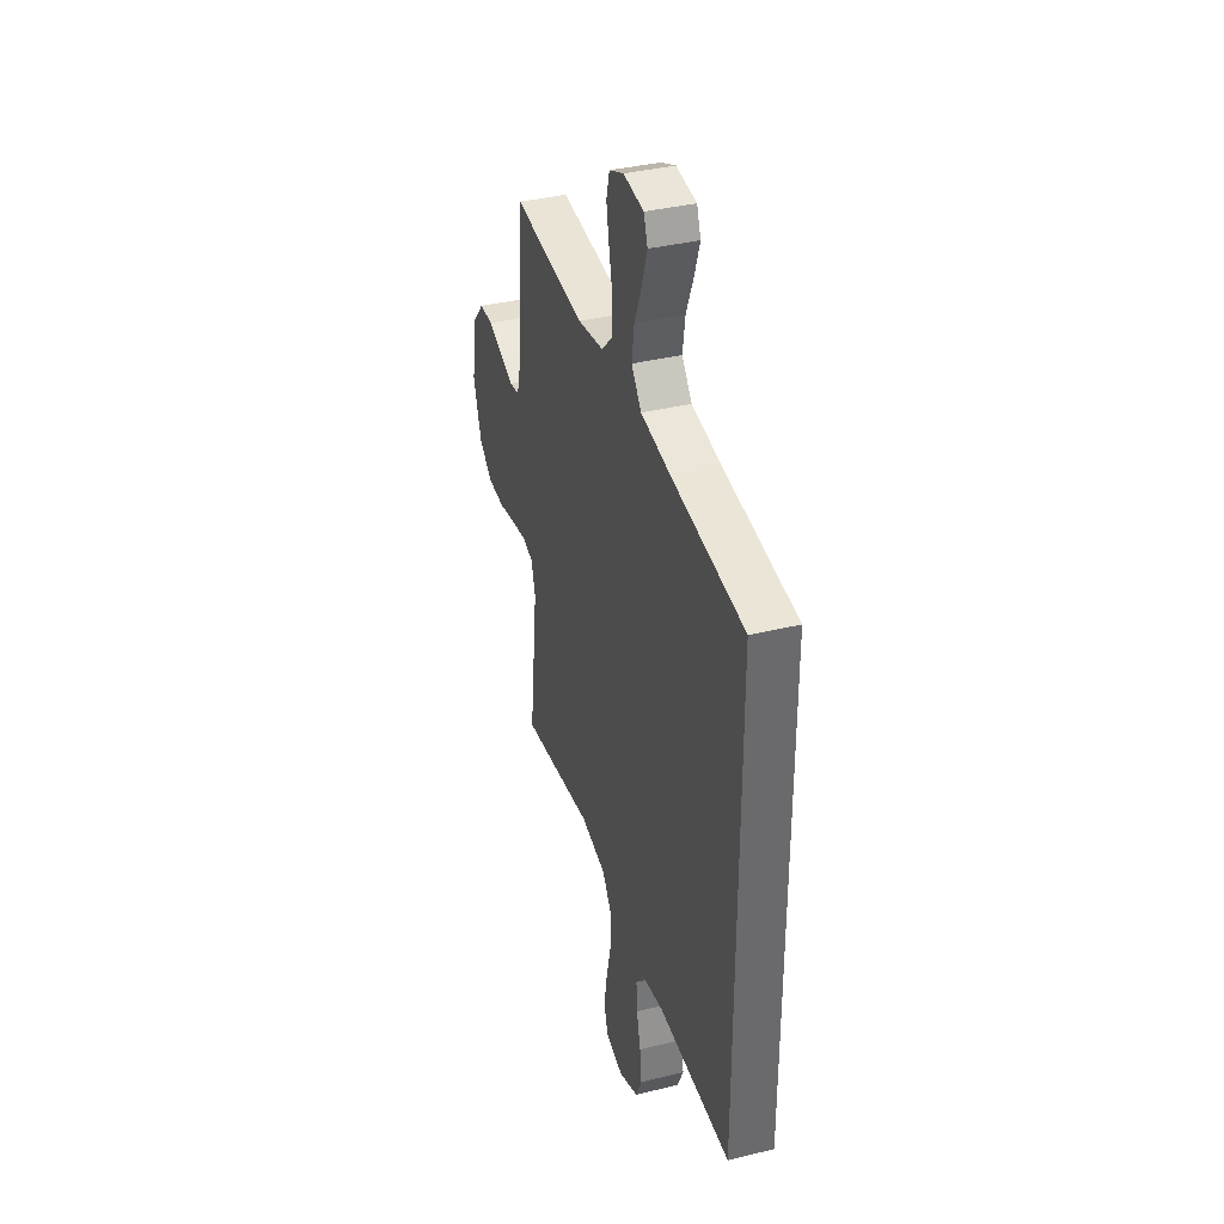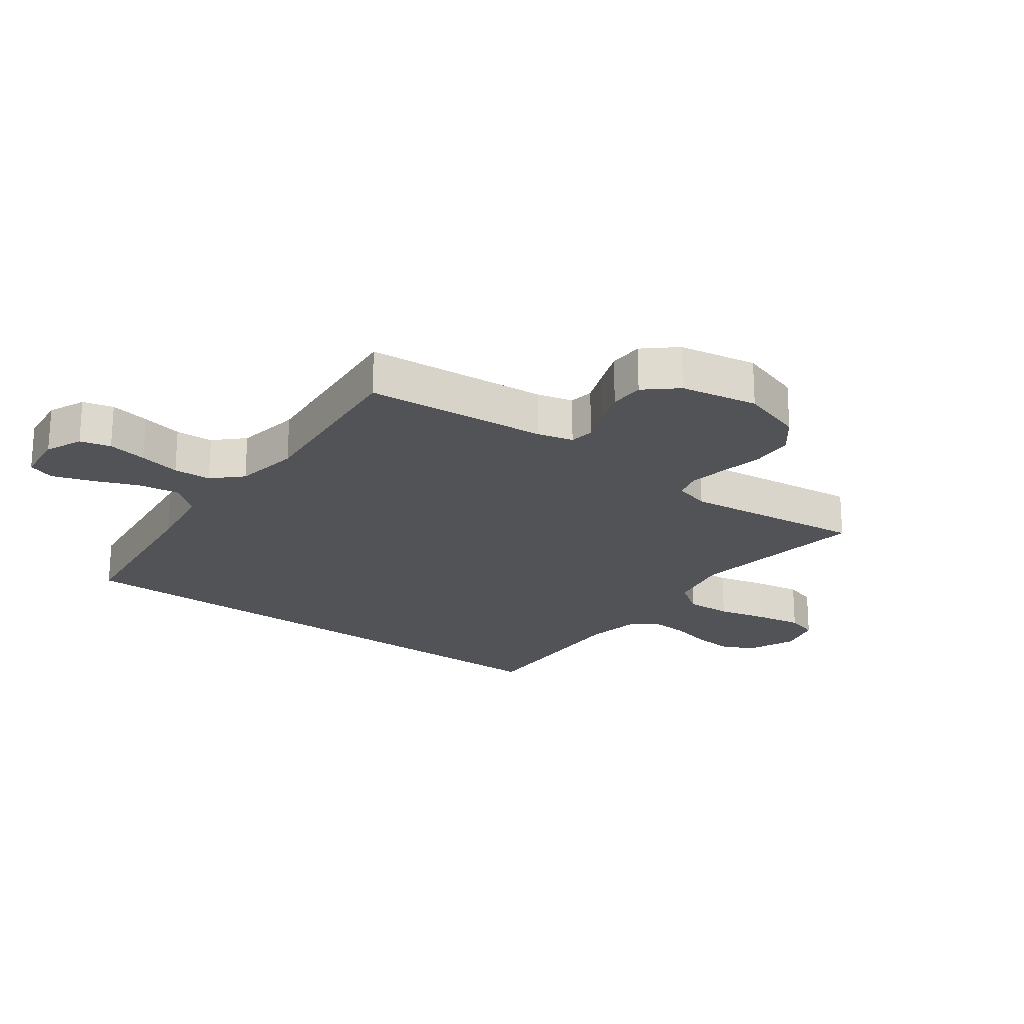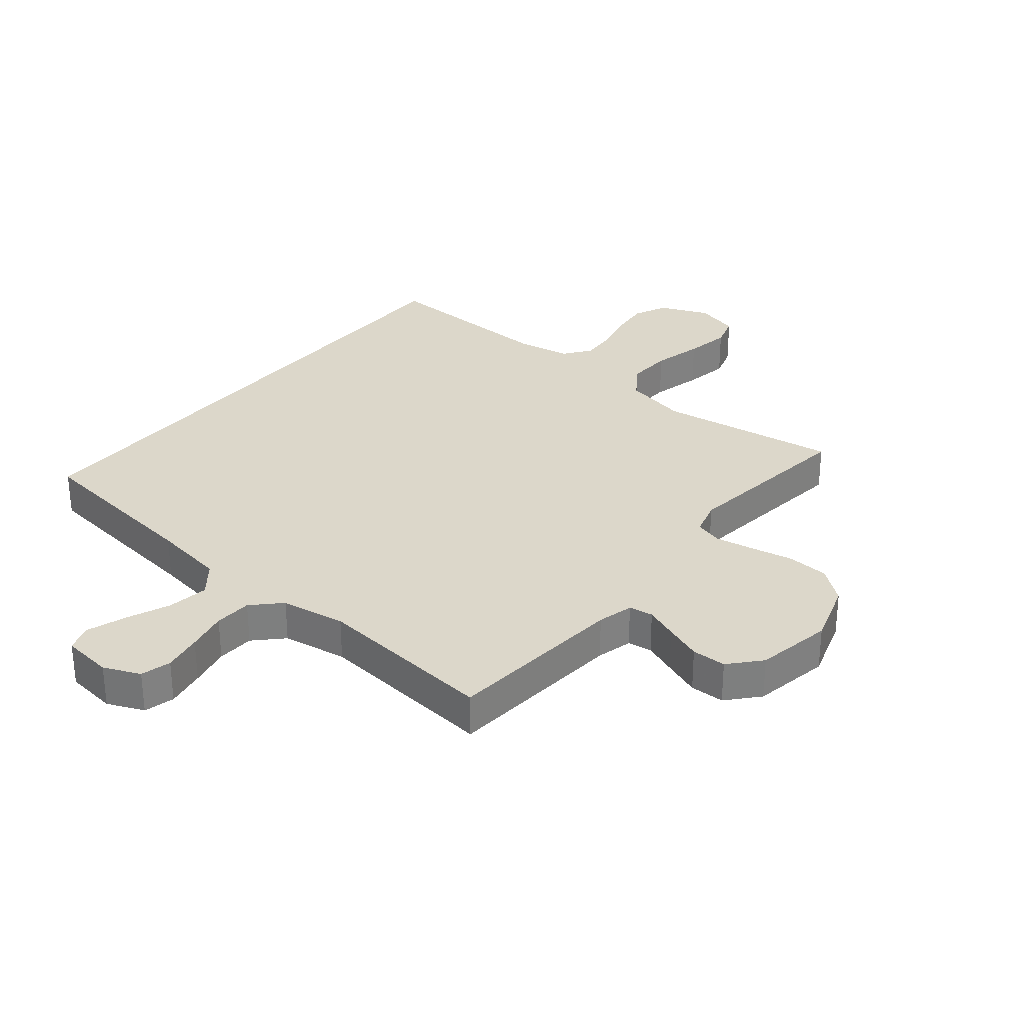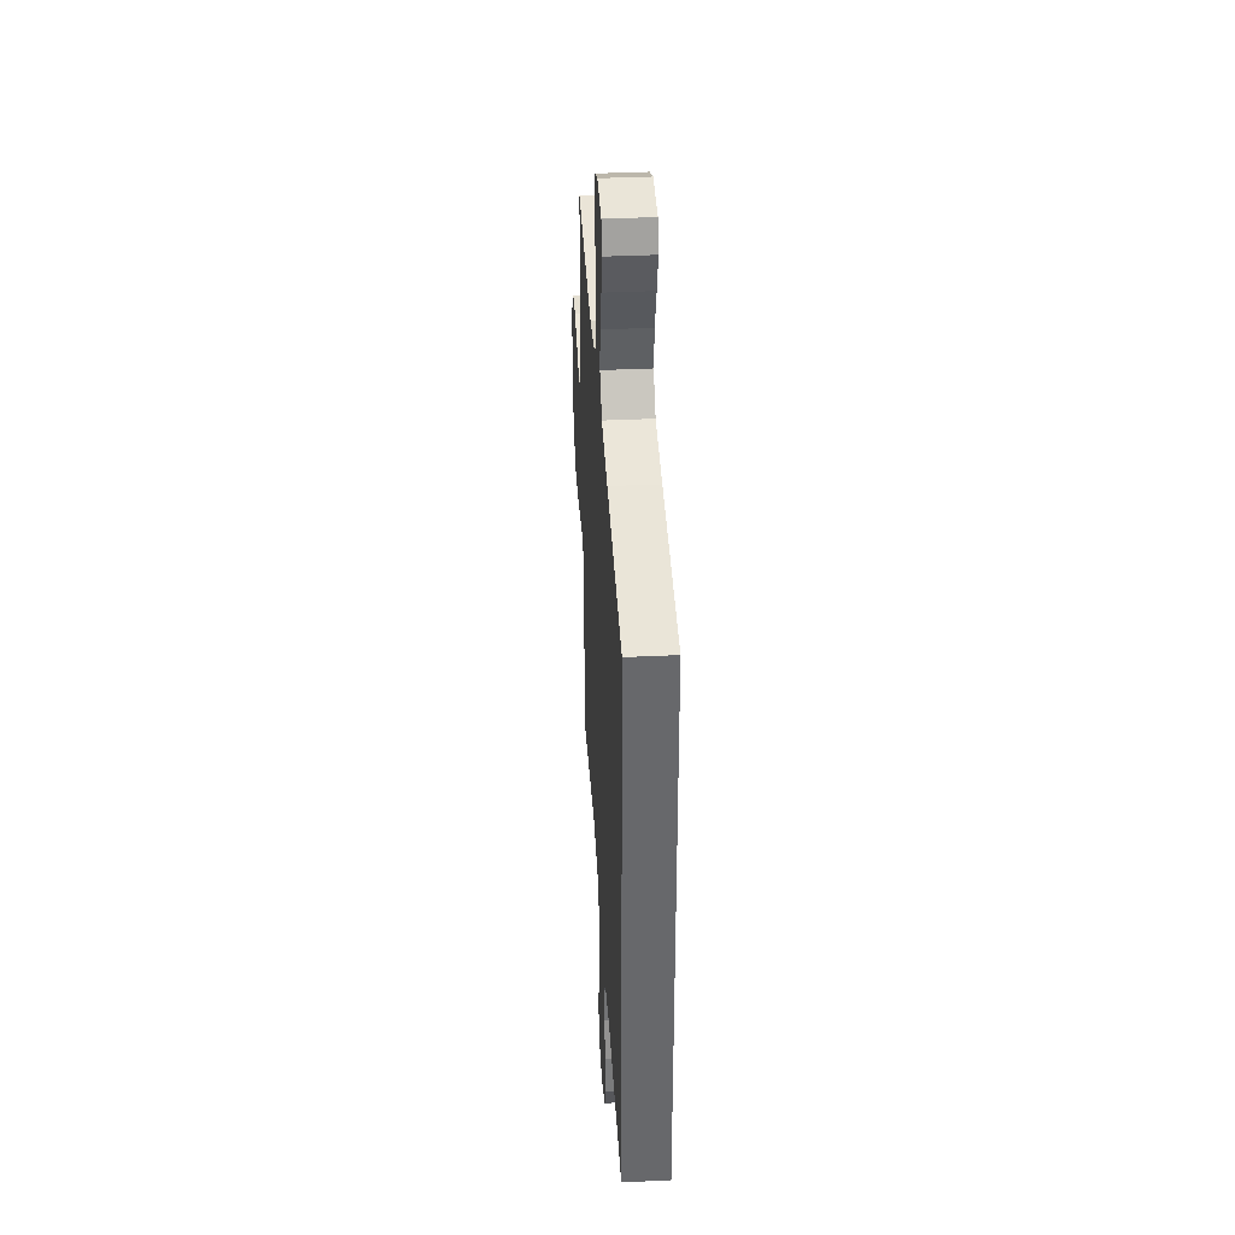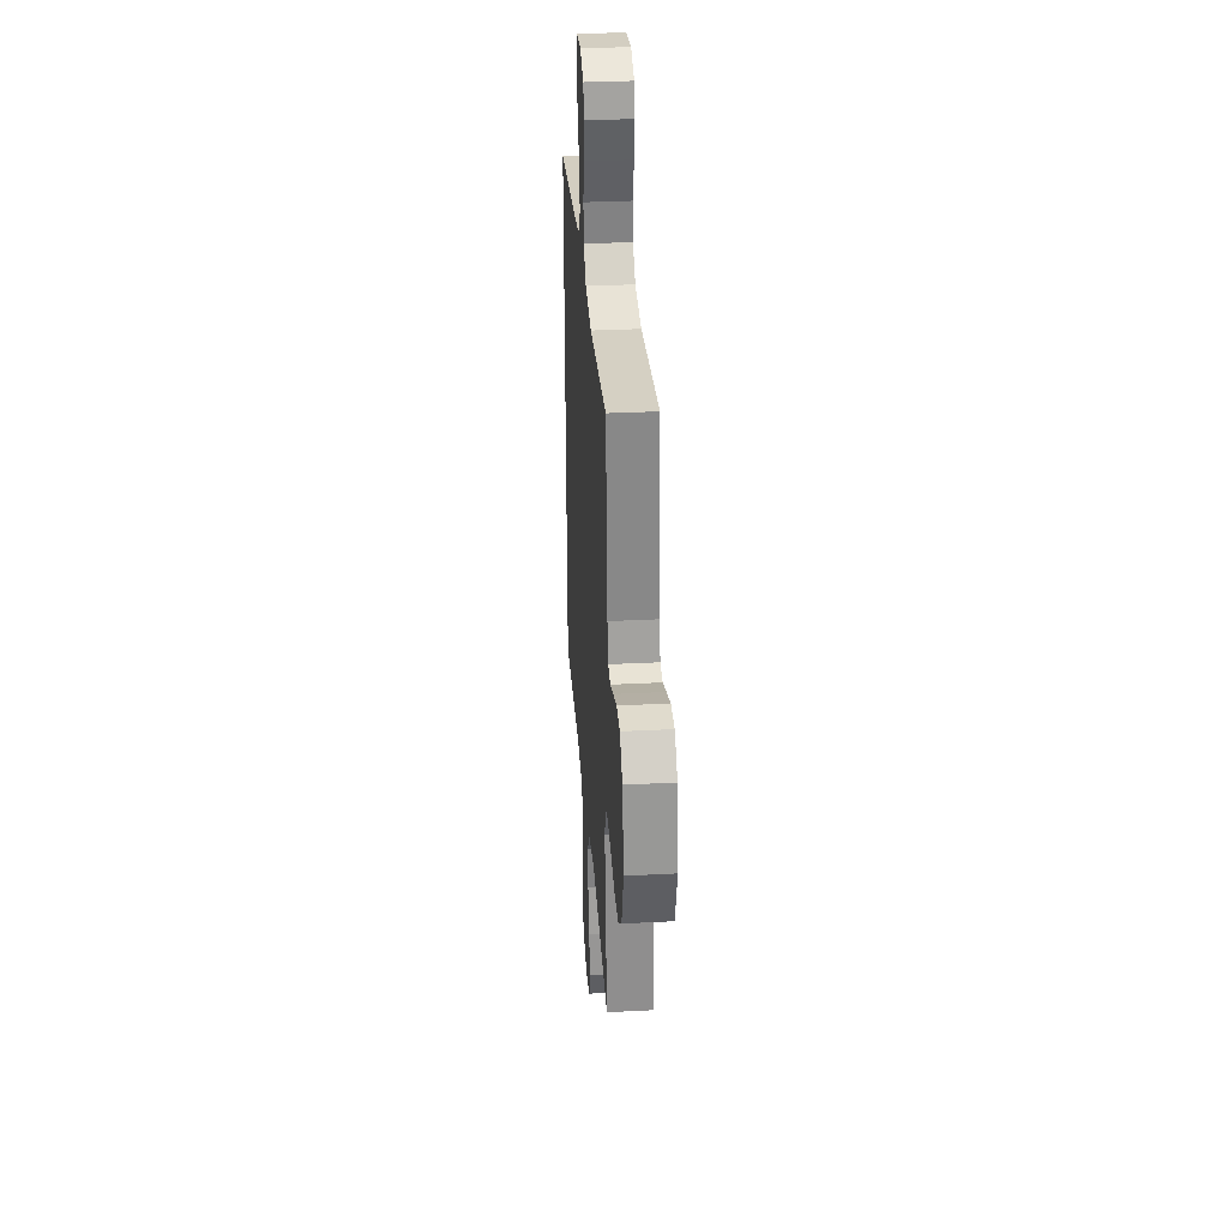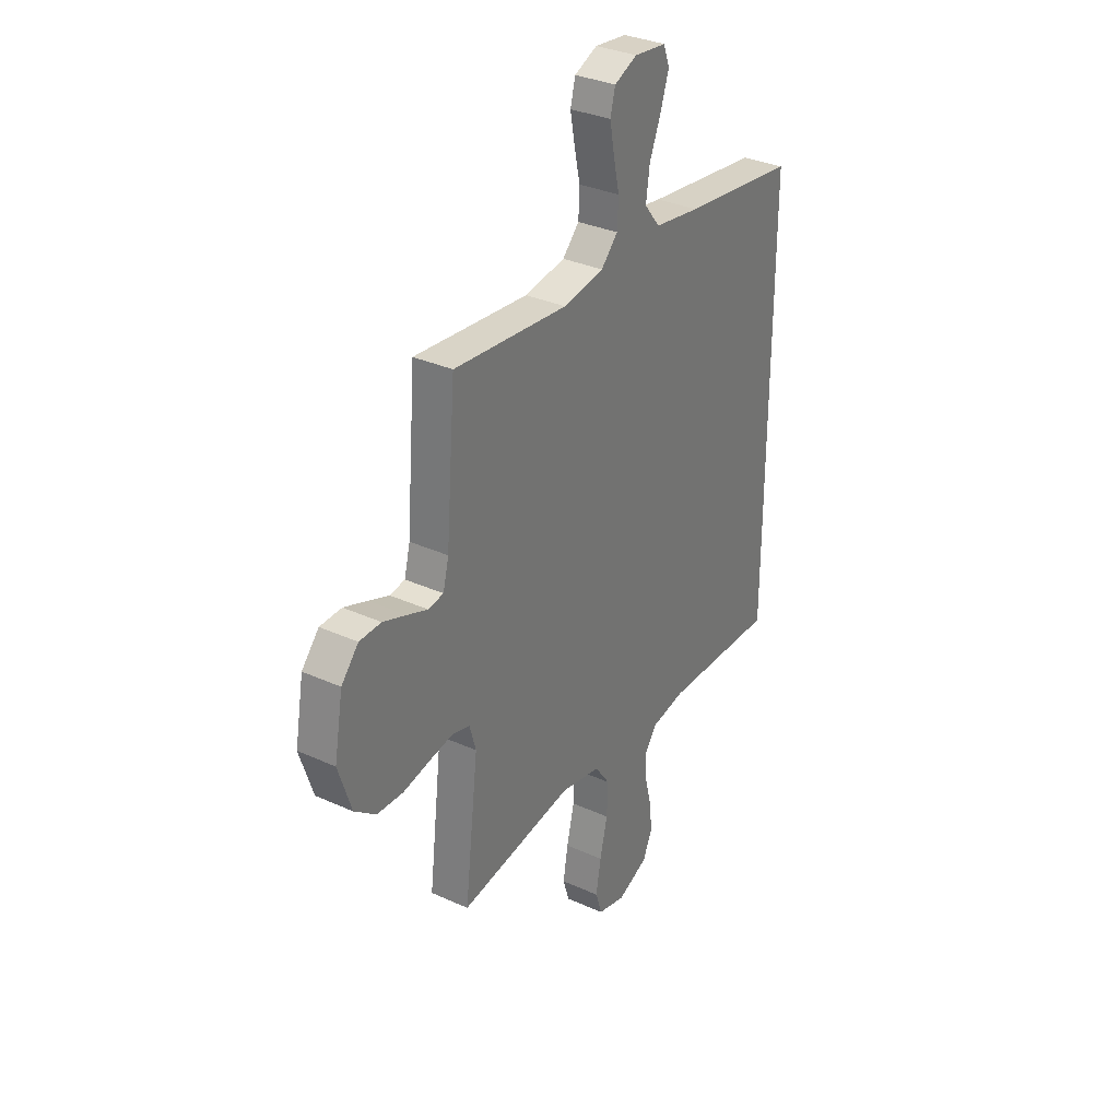
<metadata>
{"format":"obj","ext":"obj","renderer":"f3d","projection":"perspective","resolution":1024,"background":"white","views":[{"elev":37.4,"azim":-107.4,"up":"+Z"},{"elev":-21.8,"azim":53.4,"up":"+Y"},{"elev":30.8,"azim":39.2,"up":"+Y"},{"elev":37.9,"azim":-93.5,"up":"+Z"},{"elev":32.2,"azim":85.9,"up":"+Z"},{"elev":32.9,"azim":122.1,"up":"+Z"}]}
</metadata>
<code>
v -0.5 0.07 0.435
v -0.2 0.07 0.473
v -0.079 0.07 0.492
v -0.038 0.07 0.543
v -0.048 0.07 0.611
v -0.078 0.07 0.684
v -0.1 0.07 0.749
v -0.084 0.07 0.793
v 0 0.07 0.803
v 0.06 0.07 0.777
v 0.073 0.07 0.727
v 0.061 0.07 0.662
v 0.046 0.07 0.594
v 0.049 0.07 0.532
v 0.093 0.07 0.487
v 0.2 0.07 0.47
v 0.5 0.07 0.5
v 0.525 0.07 0.2
v 0.54 0.07 0.141
v 0.58 0.07 0.135
v 0.634 0.07 0.156
v 0.695 0.07 0.179
v 0.752 0.07 0.178
v 0.797 0.07 0.127
v 0.82 0.07 0
v 0.786 0.07 -0.105
v 0.73 0.07 -0.149
v 0.661 0.07 -0.153
v 0.59 0.07 -0.139
v 0.527 0.07 -0.128
v 0.481 0.07 -0.141
v 0.464 0.07 -0.2
v 0.5 0.07 -0.5
v 0.2 0.07 -0.457
v 0.094 0.07 -0.479
v 0.054 0.07 -0.535
v 0.057 0.07 -0.611
v 0.077 0.07 -0.694
v 0.09 0.07 -0.769
v 0.073 0.07 -0.823
v 0 0.07 -0.842
v -0.081 0.07 -0.808
v -0.106 0.07 -0.753
v -0.099 0.07 -0.686
v -0.082 0.07 -0.618
v -0.078 0.07 -0.558
v -0.11 0.07 -0.514
v -0.2 0.07 -0.498
v -0.5 0.07 -0.508
v -0.5 0 0.435
v -0.2 0 0.473
v -0.079 0 0.492
v -0.038 0 0.543
v -0.048 0 0.611
v -0.078 0 0.684
v -0.1 0 0.749
v -0.084 0 0.793
v 0 0 0.803
v 0.06 0 0.777
v 0.073 0 0.727
v 0.061 0 0.662
v 0.046 0 0.594
v 0.049 0 0.532
v 0.093 0 0.487
v 0.2 0 0.47
v 0.5 0 0.5
v 0.525 0 0.2
v 0.54 0 0.141
v 0.58 0 0.135
v 0.634 0 0.156
v 0.695 0 0.179
v 0.752 0 0.178
v 0.797 0 0.127
v 0.82 0 0
v 0.786 0 -0.105
v 0.73 0 -0.149
v 0.661 0 -0.153
v 0.59 0 -0.139
v 0.527 0 -0.128
v 0.481 0 -0.141
v 0.464 0 -0.2
v 0.5 0 -0.5
v 0.2 0 -0.457
v 0.094 0 -0.479
v 0.054 0 -0.535
v 0.057 0 -0.611
v 0.077 0 -0.694
v 0.09 0 -0.769
v 0.073 0 -0.823
v 0 0 -0.842
v -0.081 0 -0.808
v -0.106 0 -0.753
v -0.099 0 -0.686
v -0.082 0 -0.618
v -0.078 0 -0.558
v -0.11 0 -0.514
v -0.2 0 -0.498
v -0.5 0 -0.508
f 48 49 1 2
f 47 48 2 3
f 46 47 3 4
f 43 44 45
f 42 43 45
f 41 42 45
f 40 41 45
f 39 40 45
f 38 39 45
f 37 38 45
f 36 37 45 46
f 35 36 46 4
f 32 33 34
f 34 35 4
f 32 34 4
f 31 32 4
f 27 28 29
f 26 27 29
f 25 26 29
f 24 25 29
f 23 24 29
f 22 23 29
f 21 22 29
f 20 21 29
f 19 20 29 30
f 30 31 4
f 19 30 4
f 18 19 4
f 11 12 13
f 10 11 13
f 9 10 13
f 8 9 13
f 7 8 13
f 6 7 13
f 5 6 13
f 5 13 14
f 4 5 14 15
f 16 17 18
f 15 16 18
f 4 15 18
f 51 50 98 97
f 52 51 97 96
f 53 52 96 95
f 94 93 92
f 94 92 91
f 94 91 90
f 94 90 89
f 94 89 88
f 94 88 87
f 94 87 86
f 95 94 86 85
f 53 95 85 84
f 83 82 81
f 53 84 83
f 53 83 81
f 53 81 80
f 78 77 76
f 78 76 75
f 78 75 74
f 78 74 73
f 78 73 72
f 78 72 71
f 78 71 70
f 78 70 69
f 79 78 69 68
f 53 80 79
f 53 79 68
f 53 68 67
f 62 61 60
f 62 60 59
f 62 59 58
f 62 58 57
f 62 57 56
f 62 56 55
f 62 55 54
f 63 62 54
f 64 63 54 53
f 67 66 65
f 67 65 64
f 67 64 53
f 1 50 51 2
f 2 51 52 3
f 3 52 53 4
f 4 53 54 5
f 5 54 55 6
f 6 55 56 7
f 7 56 57 8
f 8 57 58 9
f 9 58 59 10
f 10 59 60 11
f 11 60 61 12
f 12 61 62 13
f 13 62 63 14
f 14 63 64 15
f 15 64 65 16
f 16 65 66 17
f 17 66 67 18
f 18 67 68 19
f 19 68 69 20
f 20 69 70 21
f 21 70 71 22
f 22 71 72 23
f 23 72 73 24
f 24 73 74 25
f 25 74 75 26
f 26 75 76 27
f 27 76 77 28
f 28 77 78 29
f 29 78 79 30
f 30 79 80 31
f 31 80 81 32
f 32 81 82 33
f 33 82 83 34
f 34 83 84 35
f 35 84 85 36
f 36 85 86 37
f 37 86 87 38
f 38 87 88 39
f 39 88 89 40
f 40 89 90 41
f 41 90 91 42
f 42 91 92 43
f 43 92 93 44
f 44 93 94 45
f 45 94 95 46
f 46 95 96 47
f 47 96 97 48
f 48 97 98 49
f 49 98 50 1

</code>
